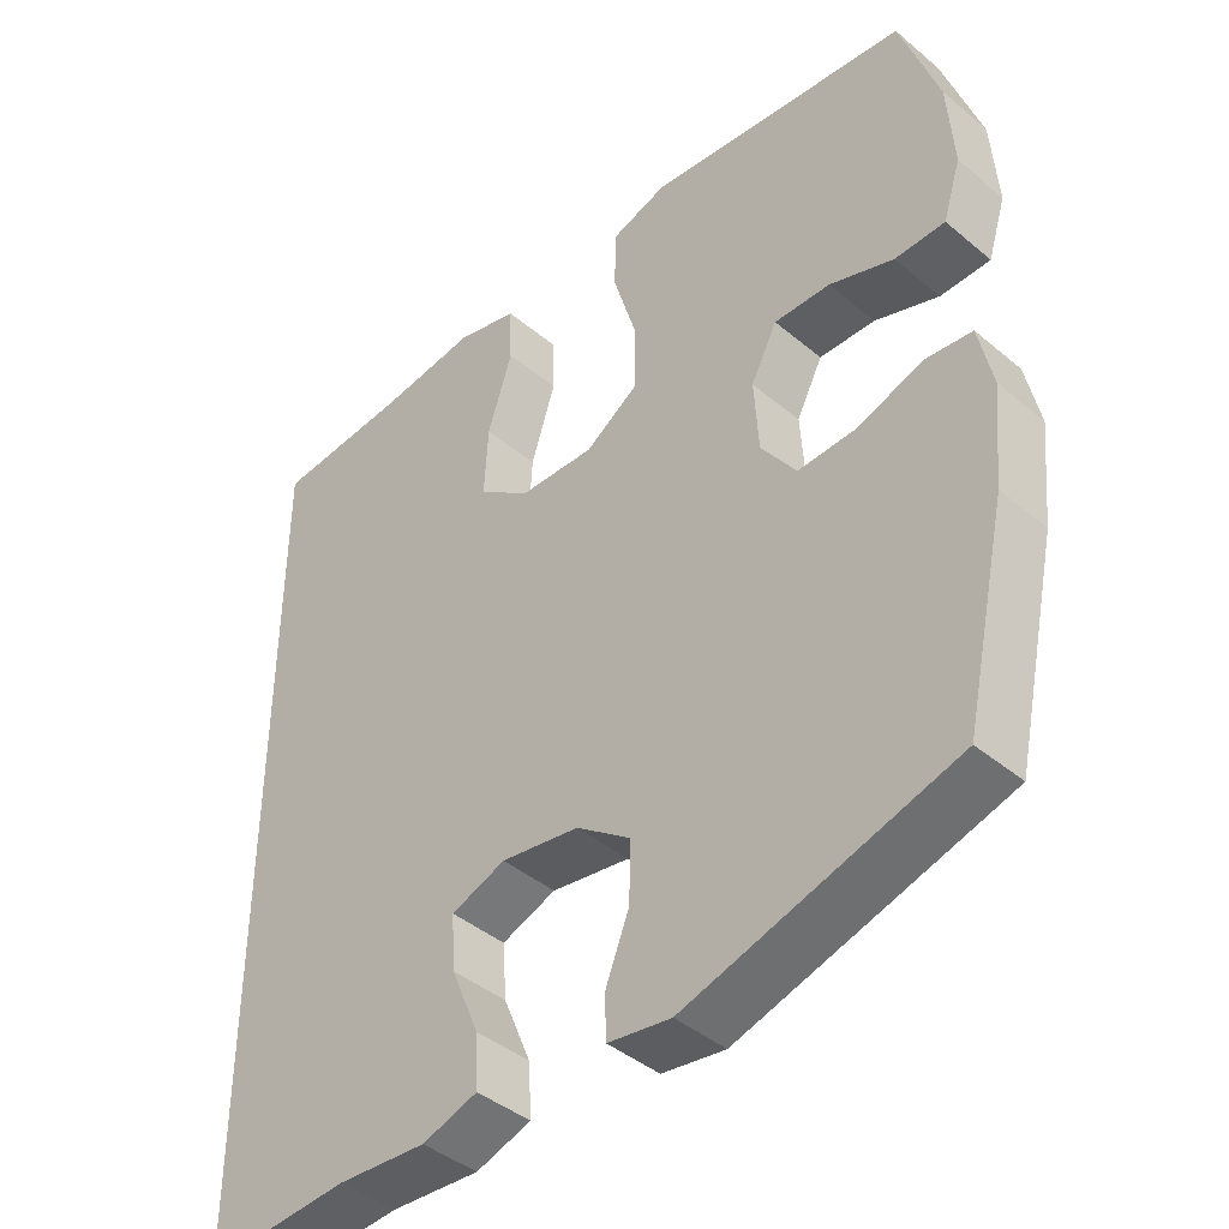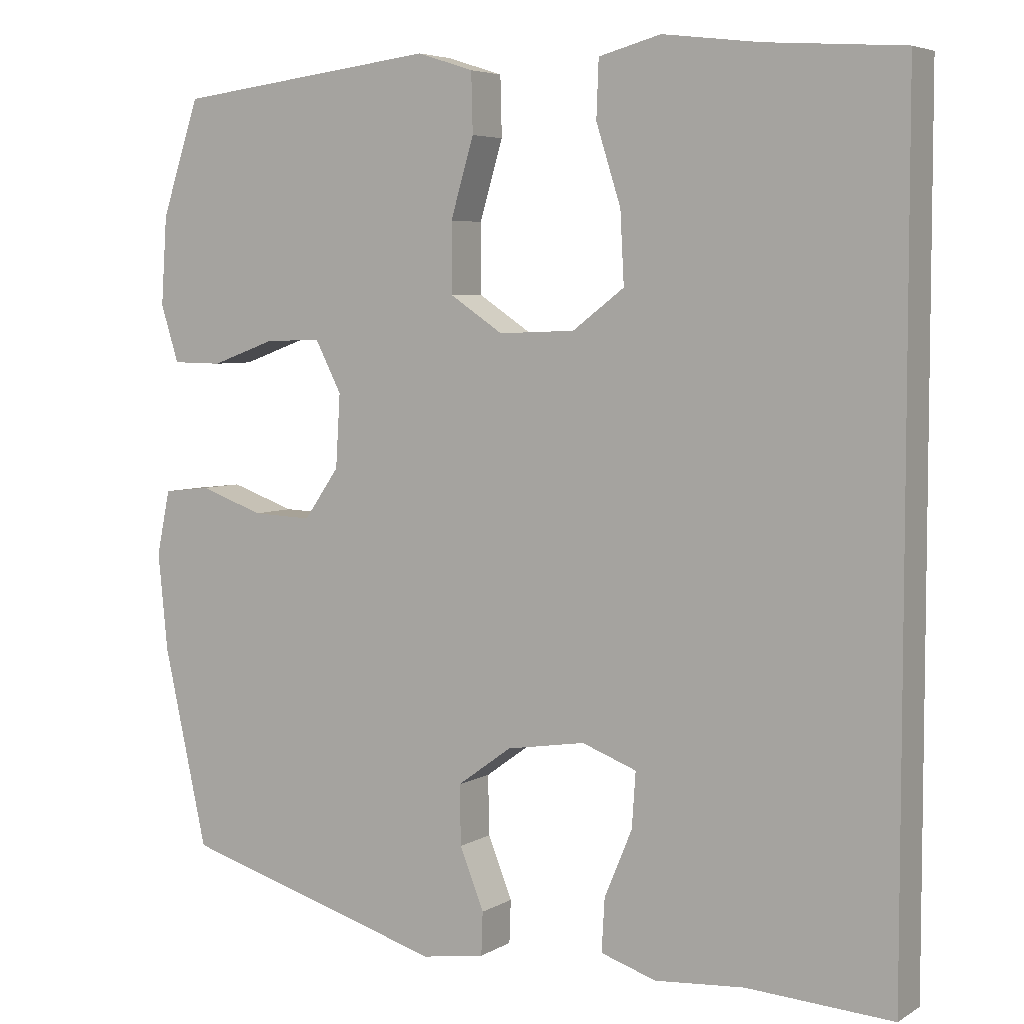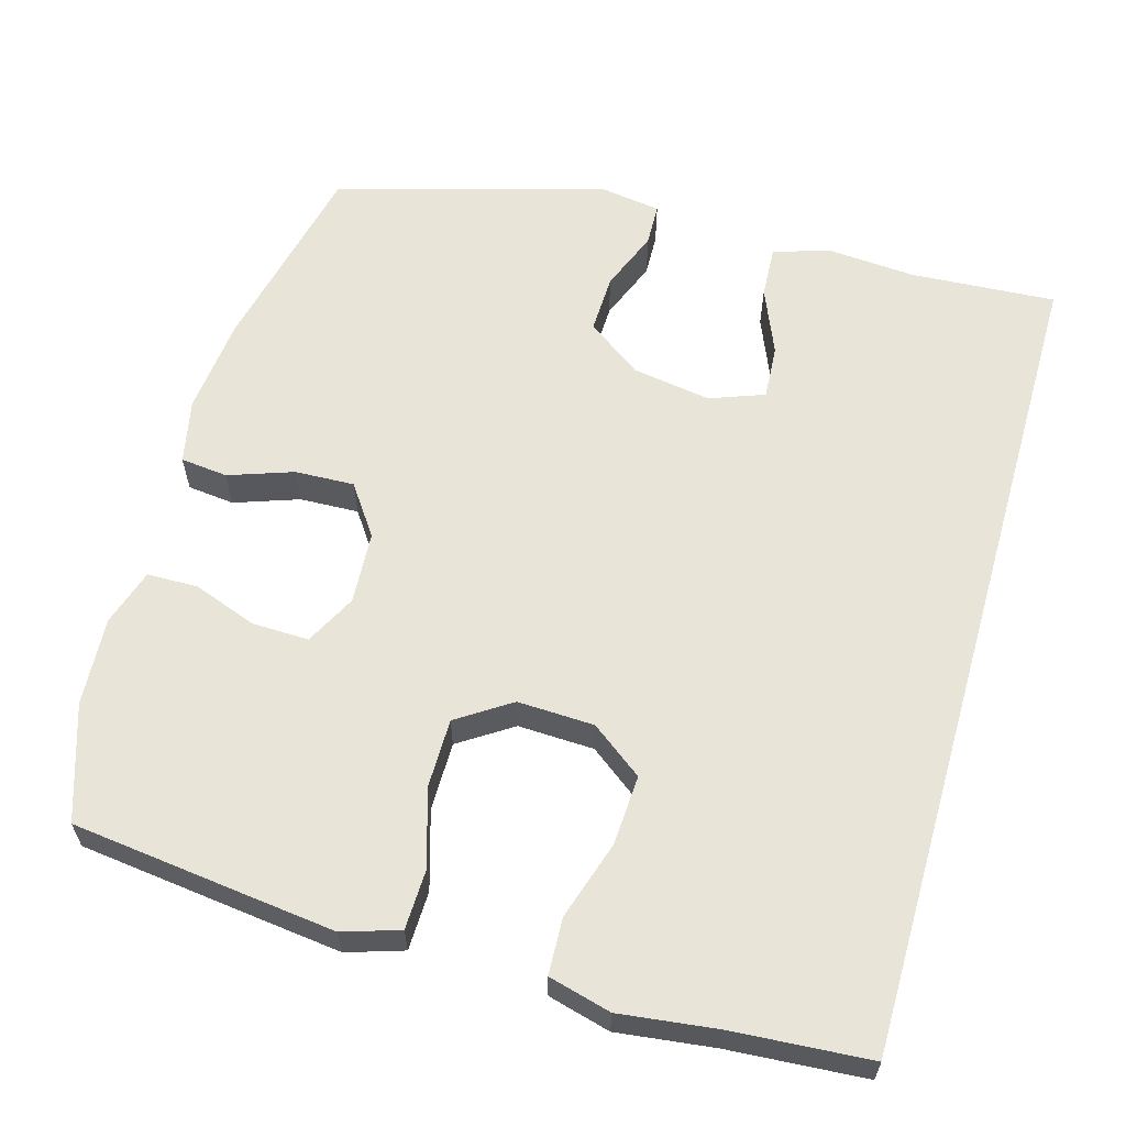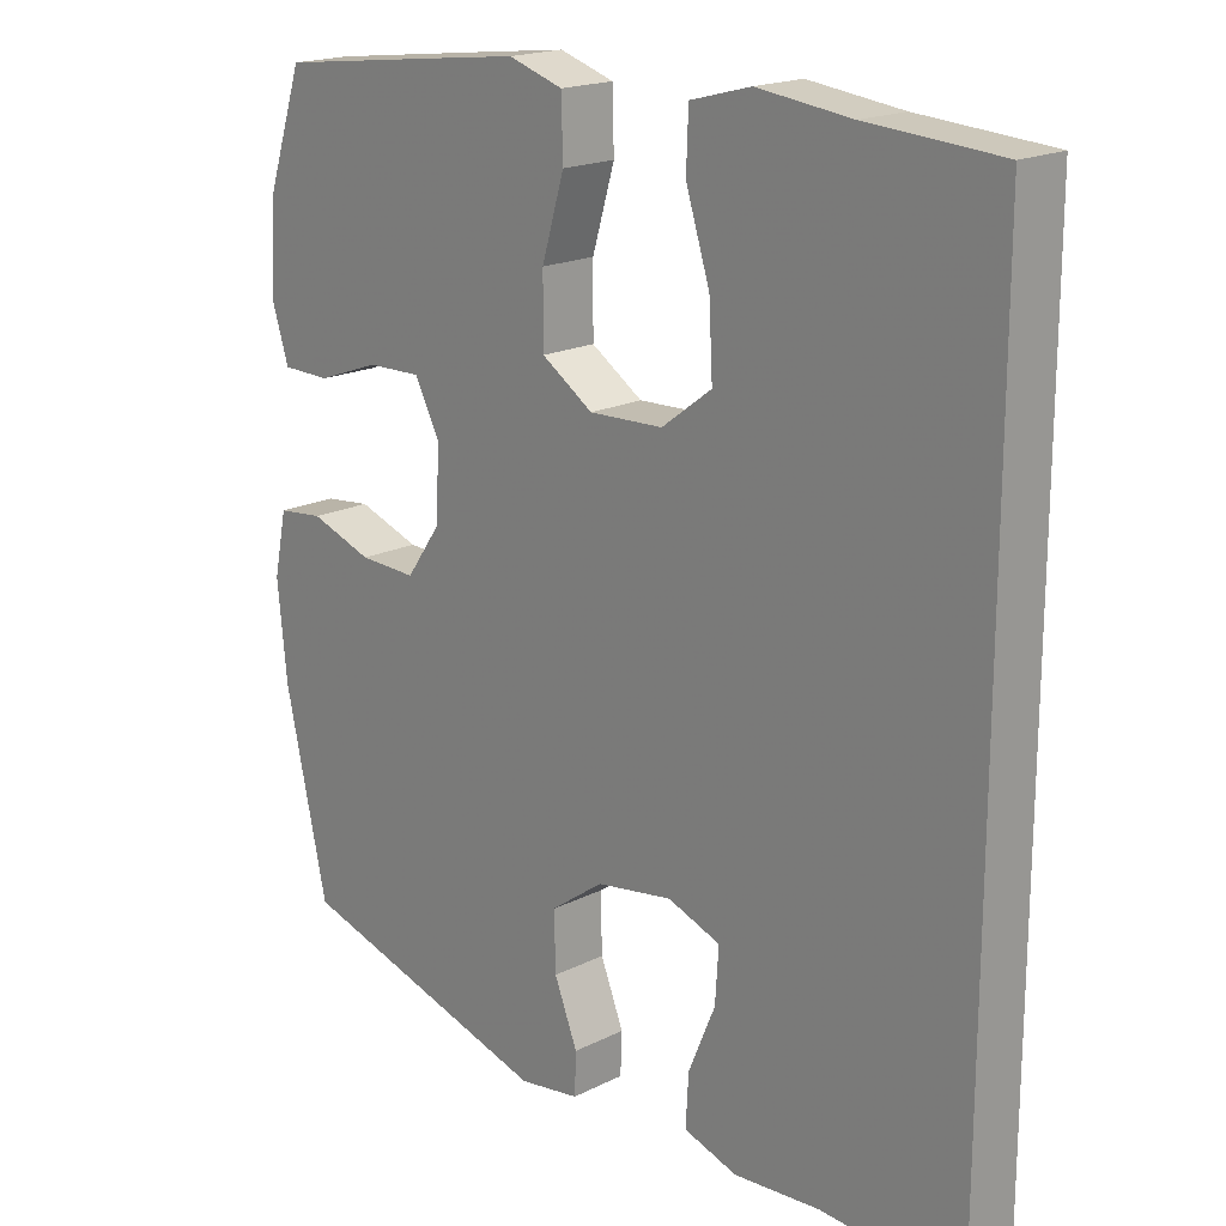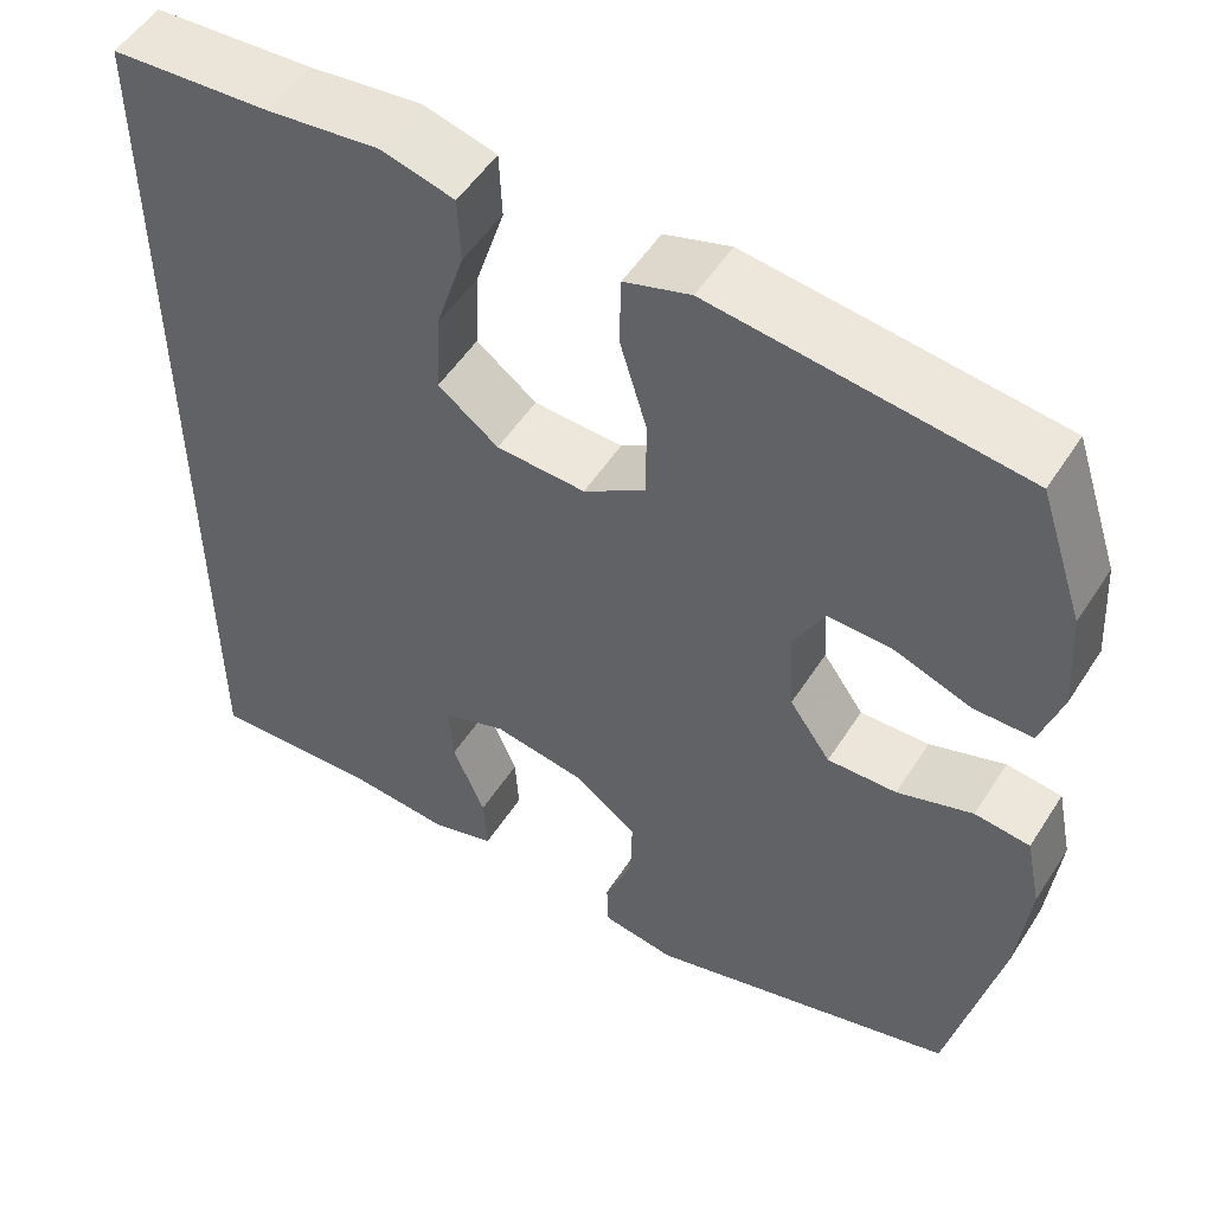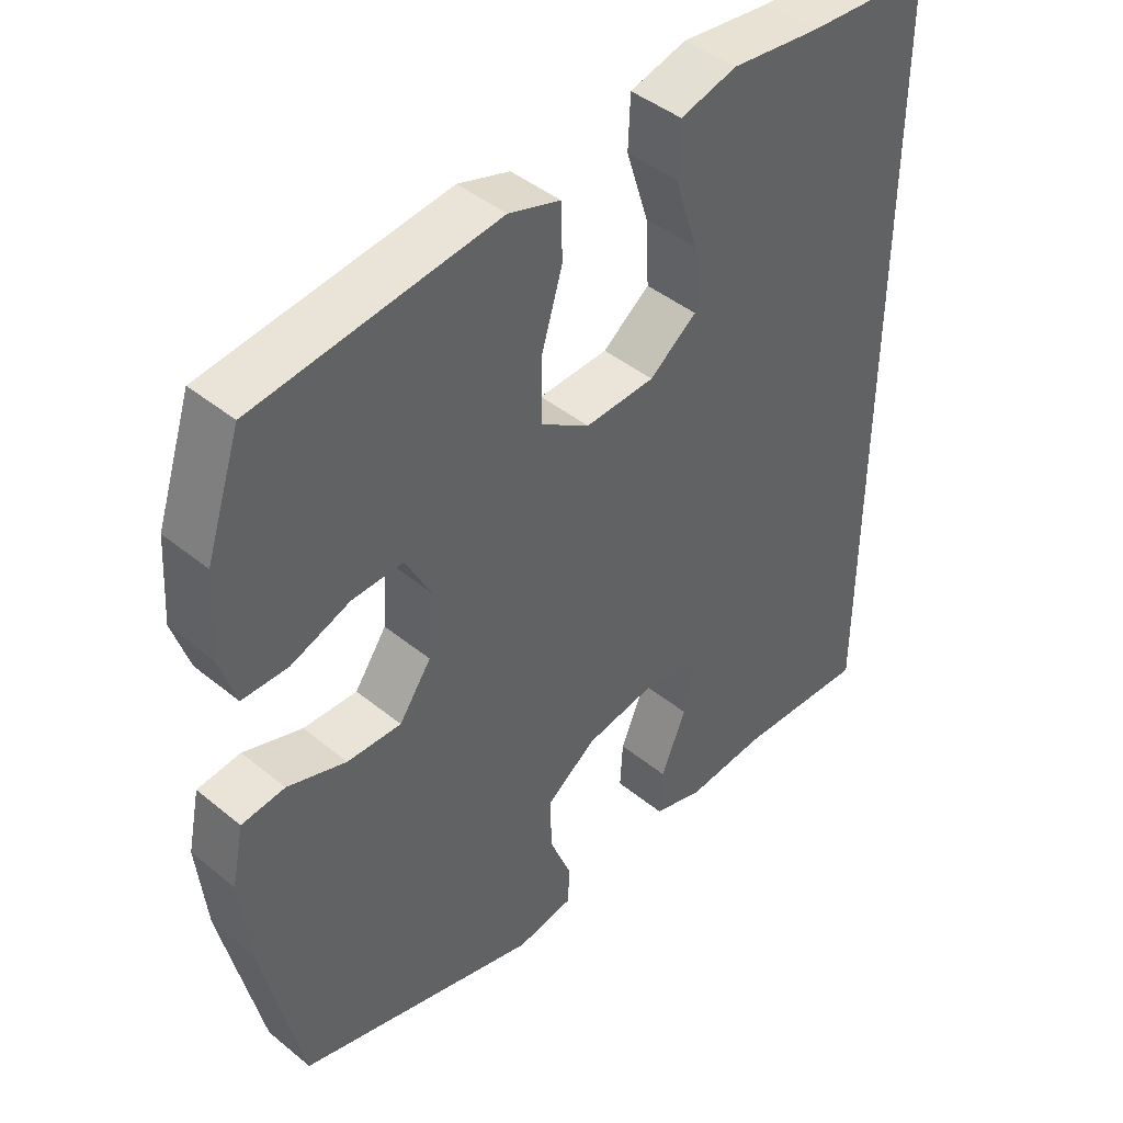
<metadata>
{"format":"obj","ext":"obj","renderer":"f3d","projection":"perspective","resolution":1024,"background":"white","views":[{"elev":-42.4,"azim":-134.9,"up":"+Z"},{"elev":5.2,"azim":30.5,"up":"+Z"},{"elev":60.7,"azim":16.0,"up":"+Y"},{"elev":18.7,"azim":46.4,"up":"+Z"},{"elev":52.7,"azim":-148.0,"up":"+Z"},{"elev":44.1,"azim":-46.4,"up":"+Z"}]}
</metadata>
<code>
v -0.5 0.07 -0.5
v -0.558 0.07 -0.237
v -0.571 0.07 -0.107
v -0.553 0.07 -0.021
v -0.49 0.07 -0.014
v -0.404 0.07 -0.044
v -0.325 0.07 -0.047
v -0.278 0.07 0.02
v -0.272 0.07 0.117
v -0.307 0.07 0.185
v -0.382 0.07 0.183
v -0.468 0.07 0.152
v -0.535 0.07 0.153
v -0.559 0.07 0.229
v -0.551 0.07 0.347
v -0.5 0.07 0.5
v -0.267 0.07 0.528
v -0.148 0.07 0.542
v -0.073 0.07 0.518
v -0.071 0.07 0.439
v -0.102 0.07 0.335
v -0.102 0.07 0.243
v -0.031 0.07 0.196
v 0.071 0.07 0.2
v 0.14 0.07 0.252
v 0.135 0.07 0.346
v 0.102 0.07 0.45
v 0.105 0.07 0.526
v 0.188 0.07 0.548
v 0.317 0.07 0.532
v 0.5 0.07 0.519
v 0.5 0.07 -0.59
v 0.306 0.07 -0.578
v 0.187 0.07 -0.587
v 0.113 0.07 -0.563
v 0.117 0.07 -0.493
v 0.154 0.07 -0.404
v 0.159 0.07 -0.331
v 0.086 0.07 -0.304
v -0.019 0.07 -0.321
v -0.092 0.07 -0.374
v -0.09 0.07 -0.453
v -0.058 0.07 -0.534
v -0.06 0.07 -0.591
v -0.144 0.07 -0.604
v -0.5 0 -0.5
v -0.558 0 -0.237
v -0.571 0 -0.107
v -0.553 0 -0.021
v -0.49 0 -0.014
v -0.404 0 -0.044
v -0.325 0 -0.047
v -0.278 0 0.02
v -0.272 0 0.117
v -0.307 0 0.185
v -0.382 0 0.183
v -0.468 0 0.152
v -0.535 0 0.153
v -0.559 0 0.229
v -0.551 0 0.347
v -0.5 0 0.5
v -0.267 0 0.528
v -0.148 0 0.542
v -0.073 0 0.518
v -0.071 0 0.439
v -0.102 0 0.335
v -0.102 0 0.243
v -0.031 0 0.196
v 0.071 0 0.2
v 0.14 0 0.252
v 0.135 0 0.346
v 0.102 0 0.45
v 0.105 0 0.526
v 0.188 0 0.548
v 0.317 0 0.532
v 0.5 0 0.519
v 0.5 0 -0.59
v 0.306 0 -0.578
v 0.187 0 -0.587
v 0.113 0 -0.563
v 0.117 0 -0.493
v 0.154 0 -0.404
v 0.159 0 -0.331
v 0.086 0 -0.304
v -0.019 0 -0.321
v -0.092 0 -0.374
v -0.09 0 -0.453
v -0.058 0 -0.534
v -0.06 0 -0.591
v -0.144 0 -0.604
f 42 43 44 45
f 41 42 45 1
f 40 41 1 2
f 39 40 2 3
f 34 35 36 37
f 33 34 37 38
f 30 31 32 33
f 30 33 38
f 29 30 38 39
f 26 27 28 29
f 25 26 29
f 18 19 20 21
f 18 21 22
f 17 18 22
f 16 17 22
f 15 16 22 23
f 11 12 13 14
f 10 11 14 15
f 3 4 5 6
f 3 6 7
f 39 3 7
f 25 29 39
f 24 25 39
f 23 24 39 7
f 10 15 23
f 9 10 23
f 8 9 23
f 7 8 23
f 90 89 88 87
f 46 90 87 86
f 47 46 86 85
f 48 47 85 84
f 82 81 80 79
f 83 82 79 78
f 78 77 76 75
f 83 78 75
f 84 83 75 74
f 74 73 72 71
f 74 71 70
f 66 65 64 63
f 67 66 63
f 67 63 62
f 67 62 61
f 68 67 61 60
f 59 58 57 56
f 60 59 56 55
f 51 50 49 48
f 52 51 48
f 52 48 84
f 84 74 70
f 84 70 69
f 52 84 69 68
f 68 60 55
f 68 55 54
f 68 54 53
f 68 53 52
f 1 46 47 2
f 2 47 48 3
f 3 48 49 4
f 4 49 50 5
f 5 50 51 6
f 6 51 52 7
f 7 52 53 8
f 8 53 54 9
f 9 54 55 10
f 10 55 56 11
f 11 56 57 12
f 12 57 58 13
f 13 58 59 14
f 14 59 60 15
f 15 60 61 16
f 16 61 62 17
f 17 62 63 18
f 18 63 64 19
f 19 64 65 20
f 20 65 66 21
f 21 66 67 22
f 22 67 68 23
f 23 68 69 24
f 24 69 70 25
f 25 70 71 26
f 26 71 72 27
f 27 72 73 28
f 28 73 74 29
f 29 74 75 30
f 30 75 76 31
f 31 76 77 32
f 32 77 78 33
f 33 78 79 34
f 34 79 80 35
f 35 80 81 36
f 36 81 82 37
f 37 82 83 38
f 38 83 84 39
f 39 84 85 40
f 40 85 86 41
f 41 86 87 42
f 42 87 88 43
f 43 88 89 44
f 44 89 90 45
f 45 90 46 1

</code>
